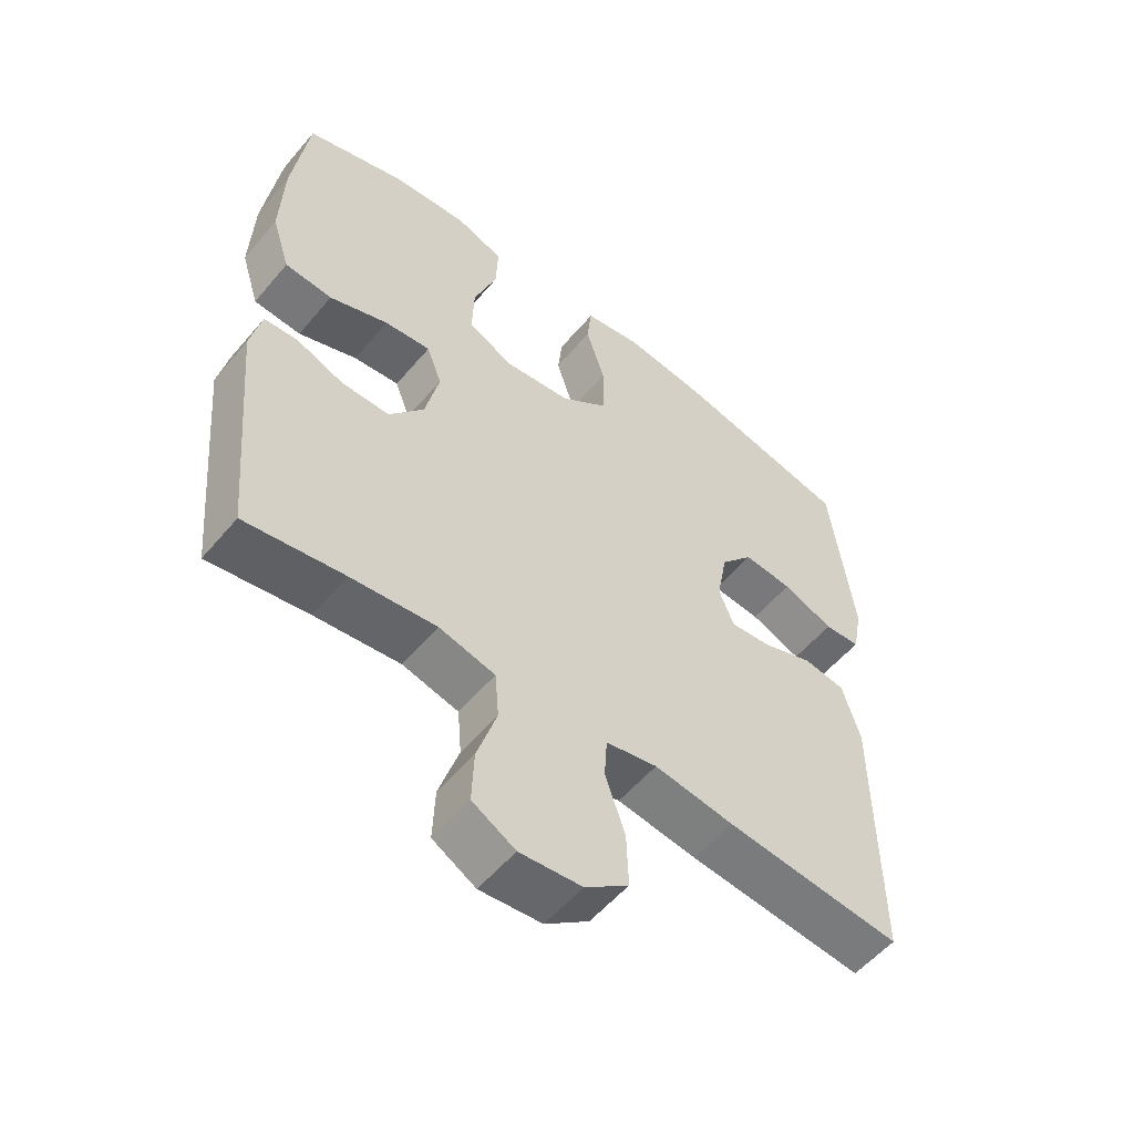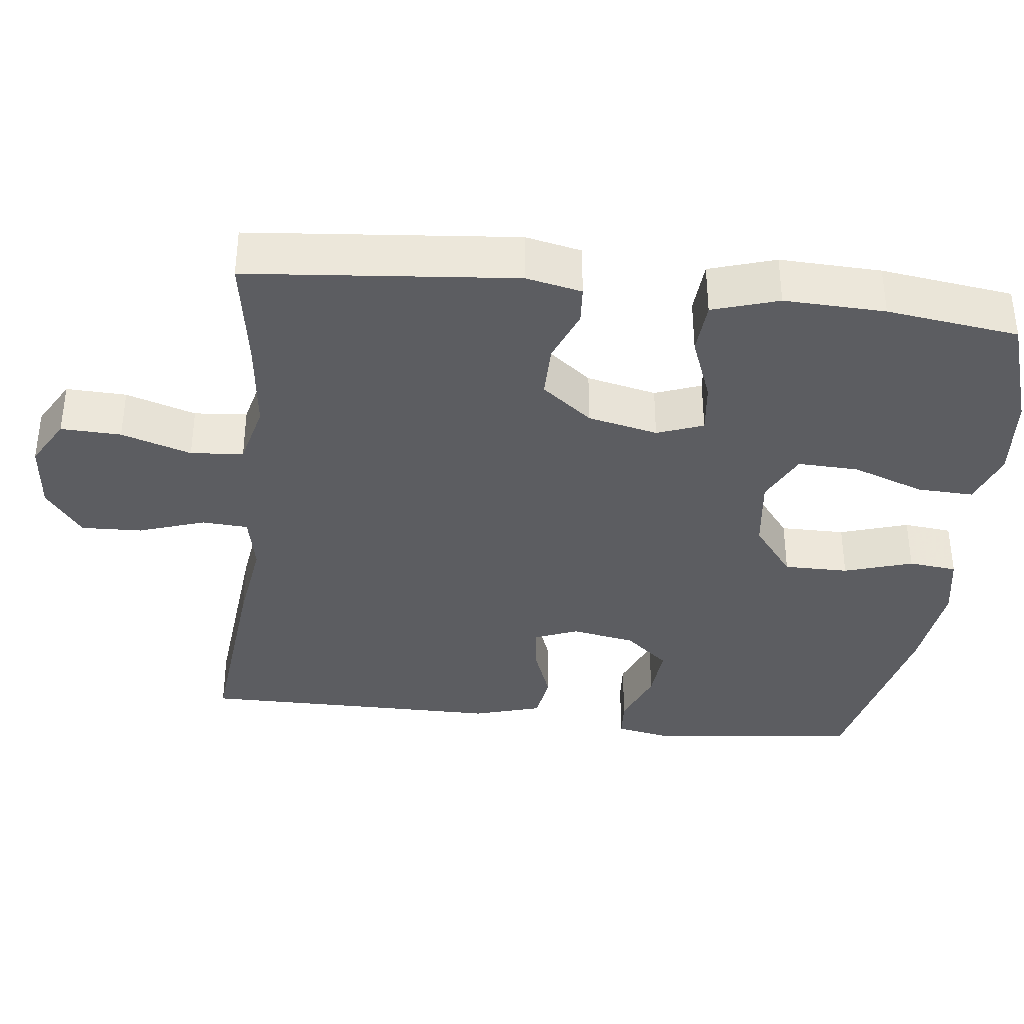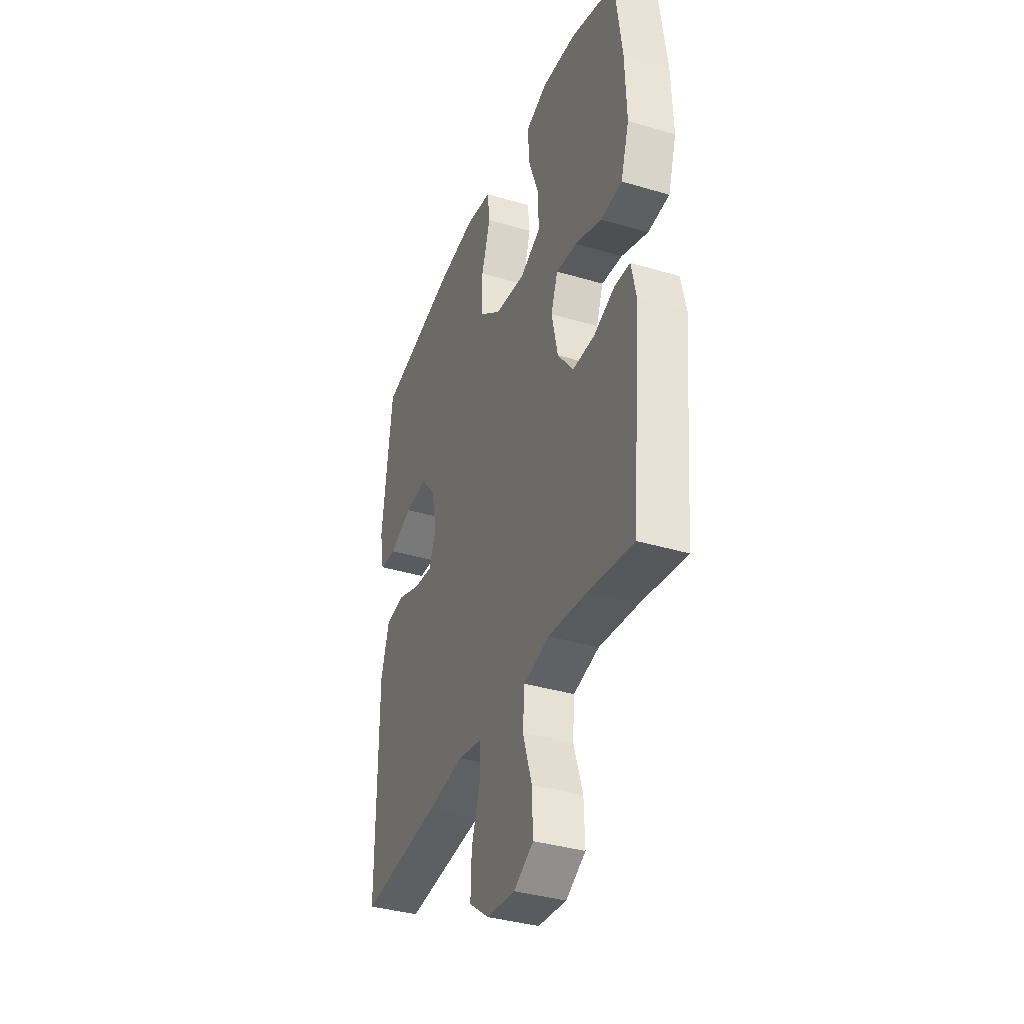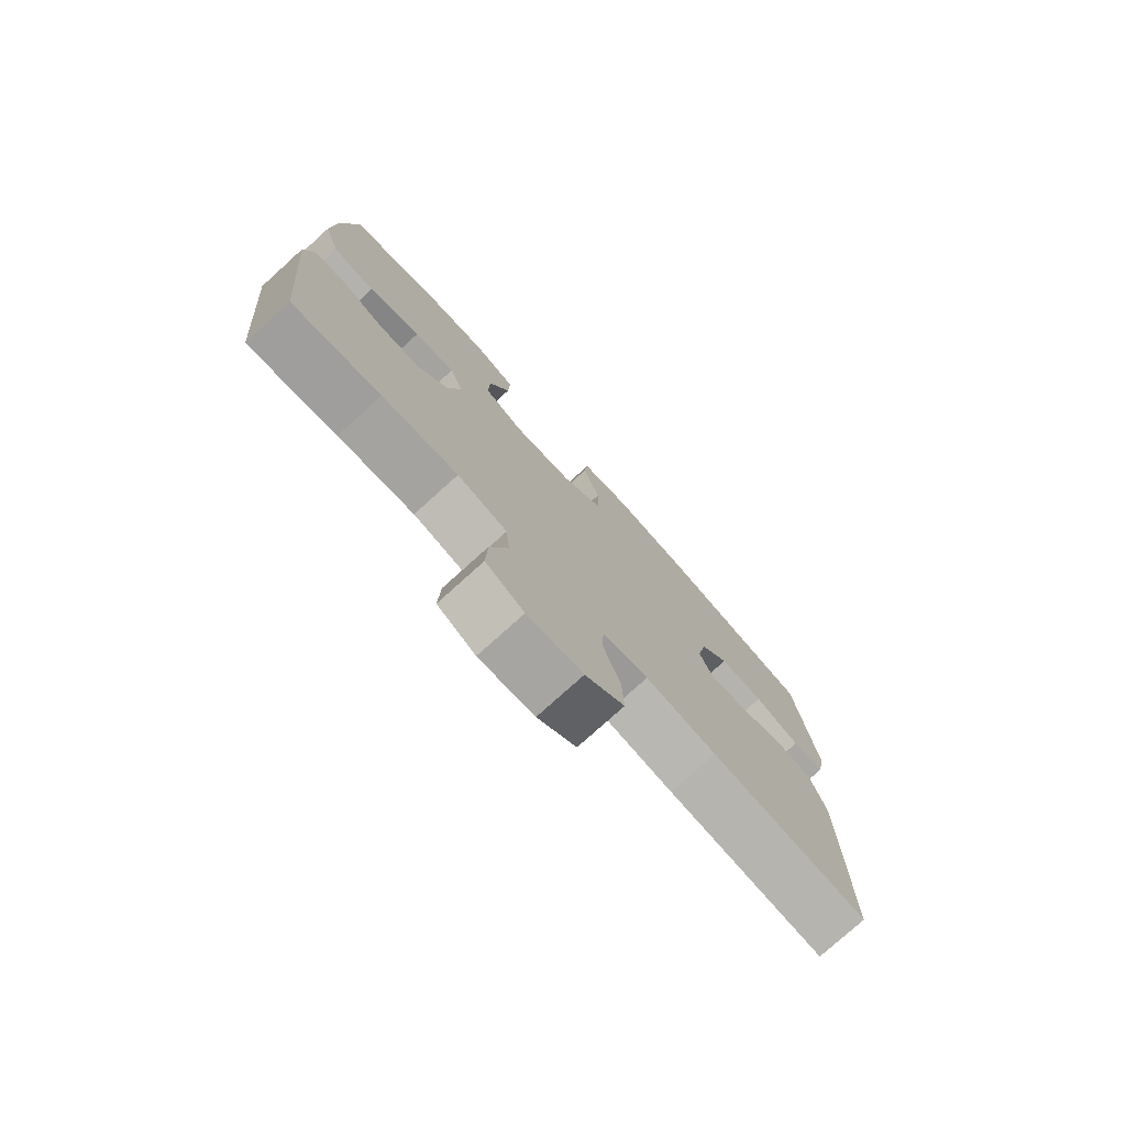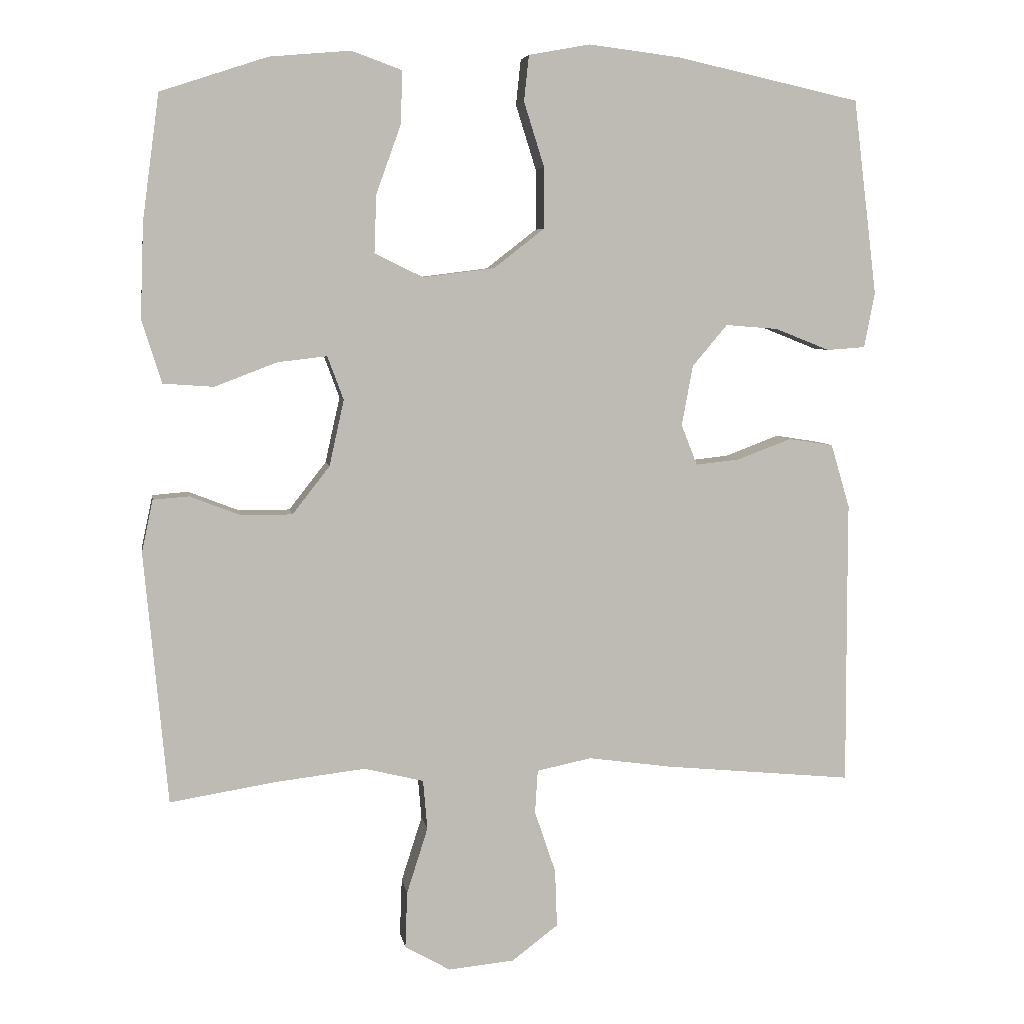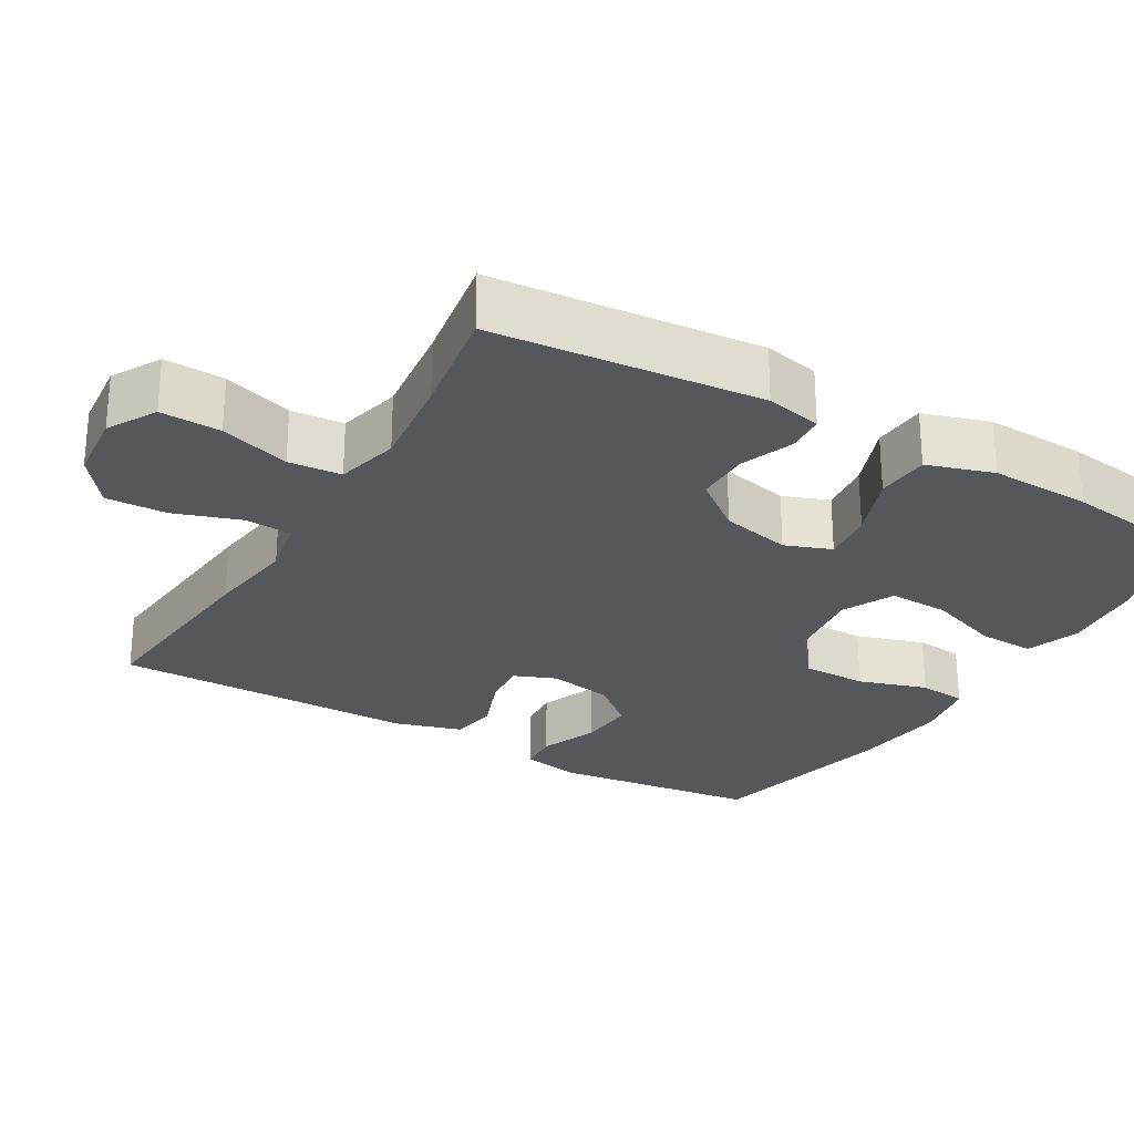
<metadata>
{"format":"obj","ext":"obj","renderer":"f3d","projection":"perspective","resolution":1024,"background":"white","views":[{"elev":-55.4,"azim":-39.4,"up":"+Z"},{"elev":-36.6,"azim":-96.6,"up":"+Y"},{"elev":-37.0,"azim":-111.0,"up":"+Z"},{"elev":-77.3,"azim":-47.9,"up":"+Z"},{"elev":5.9,"azim":-9.3,"up":"+Z"},{"elev":-26.8,"azim":-120.2,"up":"+Y"}]}
</metadata>
<code>
v -0.5 0.07 -0.5
v -0.533 0.07 -0.141
v -0.517 0.07 -0.066
v -0.466 0.07 -0.062
v -0.394 0.07 -0.09
v -0.321 0.07 -0.09
v -0.268 0.07 -0.022
v -0.247 0.07 0.072
v -0.27 0.07 0.134
v -0.34 0.07 0.126
v -0.429 0.07 0.092
v -0.501 0.07 0.097
v -0.529 0.07 0.186
v -0.524 0.07 0.322
v -0.5 0.07 0.5
v -0.348 0.07 0.55
v -0.233 0.07 0.56
v -0.161 0.07 0.534
v -0.164 0.07 0.458
v -0.199 0.07 0.361
v -0.202 0.07 0.279
v -0.133 0.07 0.245
v -0.031 0.07 0.258
v 0.041 0.07 0.314
v 0.041 0.07 0.401
v 0.012 0.07 0.493
v 0.019 0.07 0.558
v 0.106 0.07 0.574
v 0.237 0.07 0.558
v 0.5 0.07 0.5
v 0.534 0.07 0.222
v 0.519 0.07 0.143
v 0.464 0.07 0.139
v 0.386 0.07 0.17
v 0.311 0.07 0.176
v 0.261 0.07 0.117
v 0.245 0.07 0.031
v 0.268 0.07 -0.027
v 0.331 0.07 -0.02
v 0.408 0.07 0.009
v 0.472 0.07 -0.001
v 0.499 0.07 -0.092
v 0.499 0.07 -0.228
v 0.5 0.07 -0.5
v 0.232 0.07 -0.474
v 0.111 0.07 -0.457
v 0.033 0.07 -0.473
v 0.029 0.07 -0.535
v 0.059 0.07 -0.624
v 0.062 0.07 -0.706
v -0.004 0.07 -0.756
v -0.098 0.07 -0.765
v -0.163 0.07 -0.728
v -0.16 0.07 -0.647
v -0.13 0.07 -0.553
v -0.136 0.07 -0.482
v -0.221 0.07 -0.461
v -0.35 0.07 -0.476
v -0.5 0 -0.5
v -0.533 0 -0.141
v -0.517 0 -0.066
v -0.466 0 -0.062
v -0.394 0 -0.09
v -0.321 0 -0.09
v -0.268 0 -0.022
v -0.247 0 0.072
v -0.27 0 0.134
v -0.34 0 0.126
v -0.429 0 0.092
v -0.501 0 0.097
v -0.529 0 0.186
v -0.524 0 0.322
v -0.5 0 0.5
v -0.348 0 0.55
v -0.233 0 0.56
v -0.161 0 0.534
v -0.164 0 0.458
v -0.199 0 0.361
v -0.202 0 0.279
v -0.133 0 0.245
v -0.031 0 0.258
v 0.041 0 0.314
v 0.041 0 0.401
v 0.012 0 0.493
v 0.019 0 0.558
v 0.106 0 0.574
v 0.237 0 0.558
v 0.5 0 0.5
v 0.534 0 0.222
v 0.519 0 0.143
v 0.464 0 0.139
v 0.386 0 0.17
v 0.311 0 0.176
v 0.261 0 0.117
v 0.245 0 0.031
v 0.268 0 -0.027
v 0.331 0 -0.02
v 0.408 0 0.009
v 0.472 0 -0.001
v 0.499 0 -0.092
v 0.499 0 -0.228
v 0.5 0 -0.5
v 0.232 0 -0.474
v 0.111 0 -0.457
v 0.033 0 -0.473
v 0.029 0 -0.535
v 0.059 0 -0.624
v 0.062 0 -0.706
v -0.004 0 -0.756
v -0.098 0 -0.765
v -0.163 0 -0.728
v -0.16 0 -0.647
v -0.13 0 -0.553
v -0.136 0 -0.482
v -0.221 0 -0.461
v -0.35 0 -0.476
f 52 53 54 55
f 52 55 56
f 51 52 56
f 48 49 50 51
f 47 48 51 56
f 46 47 56 57
f 43 44 45 46
f 42 43 46 57
f 39 40 41 42
f 38 39 42 57
f 31 32 33 34
f 31 34 35
f 30 31 35
f 29 30 35 36
f 25 26 27 28
f 24 25 28 29
f 17 18 19 20
f 17 20 21
f 16 17 21
f 15 16 21
f 14 15 21
f 13 14 21 22
f 10 11 12 13
f 9 10 13 22
f 2 3 4 5
f 58 1 2 5
f 58 5 6
f 37 38 57 58
f 37 58 6 7
f 24 29 36 37
f 23 24 37 7
f 8 9 22 23
f 7 8 23
f 113 112 111 110
f 114 113 110
f 114 110 109
f 109 108 107 106
f 114 109 106 105
f 115 114 105 104
f 104 103 102 101
f 115 104 101 100
f 100 99 98 97
f 115 100 97 96
f 92 91 90 89
f 93 92 89
f 93 89 88
f 94 93 88 87
f 86 85 84 83
f 87 86 83 82
f 78 77 76 75
f 79 78 75
f 79 75 74
f 79 74 73
f 79 73 72
f 80 79 72 71
f 71 70 69 68
f 80 71 68 67
f 63 62 61 60
f 63 60 59 116
f 64 63 116
f 116 115 96 95
f 65 64 116 95
f 95 94 87 82
f 65 95 82 81
f 81 80 67 66
f 81 66 65
f 1 59 60 2
f 2 60 61 3
f 3 61 62 4
f 4 62 63 5
f 5 63 64 6
f 6 64 65 7
f 7 65 66 8
f 8 66 67 9
f 9 67 68 10
f 10 68 69 11
f 11 69 70 12
f 12 70 71 13
f 13 71 72 14
f 14 72 73 15
f 15 73 74 16
f 16 74 75 17
f 17 75 76 18
f 18 76 77 19
f 19 77 78 20
f 20 78 79 21
f 21 79 80 22
f 22 80 81 23
f 23 81 82 24
f 24 82 83 25
f 25 83 84 26
f 26 84 85 27
f 27 85 86 28
f 28 86 87 29
f 29 87 88 30
f 30 88 89 31
f 31 89 90 32
f 32 90 91 33
f 33 91 92 34
f 34 92 93 35
f 35 93 94 36
f 36 94 95 37
f 37 95 96 38
f 38 96 97 39
f 39 97 98 40
f 40 98 99 41
f 41 99 100 42
f 42 100 101 43
f 43 101 102 44
f 44 102 103 45
f 45 103 104 46
f 46 104 105 47
f 47 105 106 48
f 48 106 107 49
f 49 107 108 50
f 50 108 109 51
f 51 109 110 52
f 52 110 111 53
f 53 111 112 54
f 54 112 113 55
f 55 113 114 56
f 56 114 115 57
f 57 115 116 58
f 58 116 59 1

</code>
